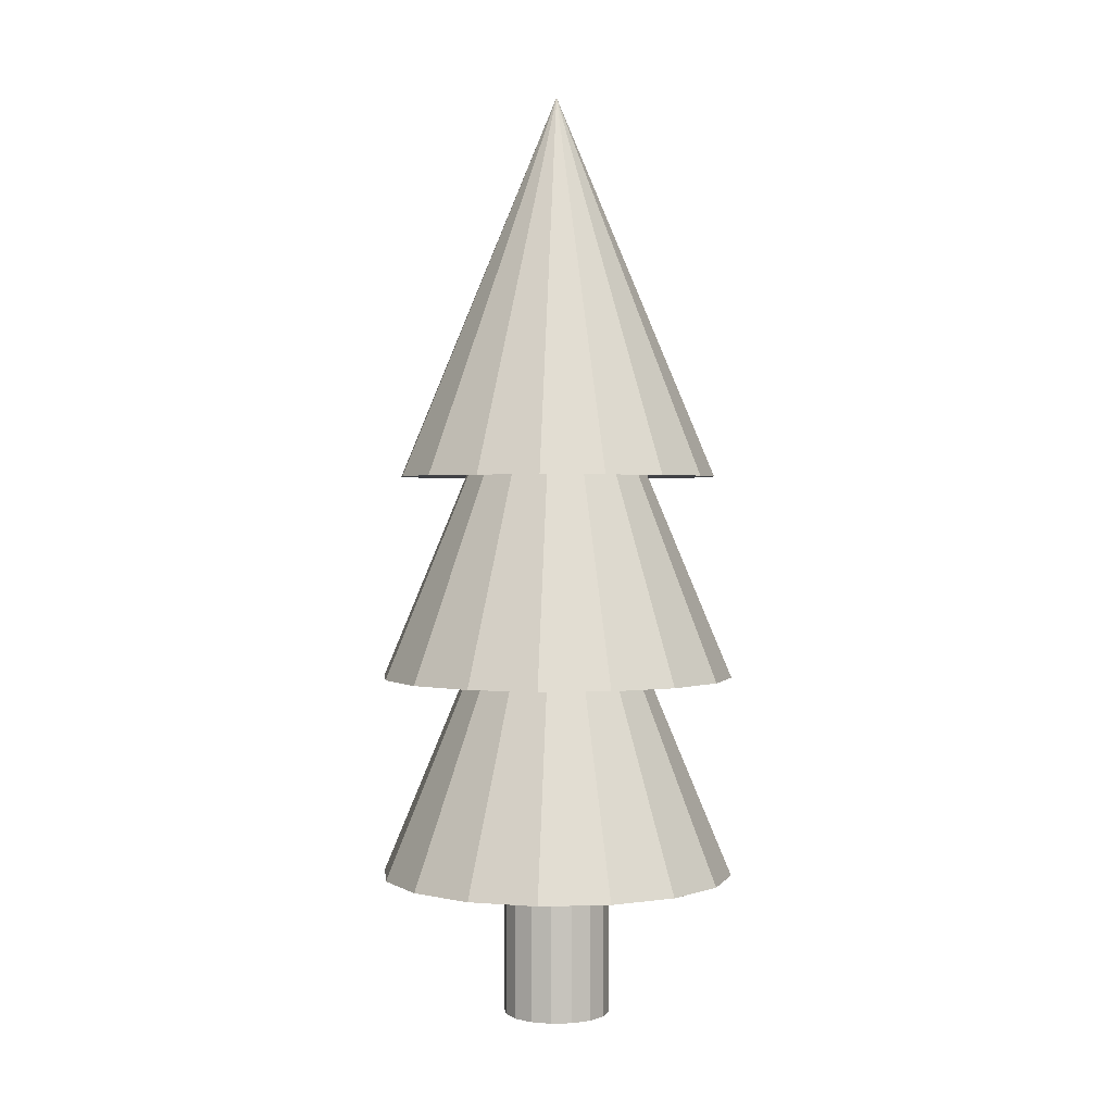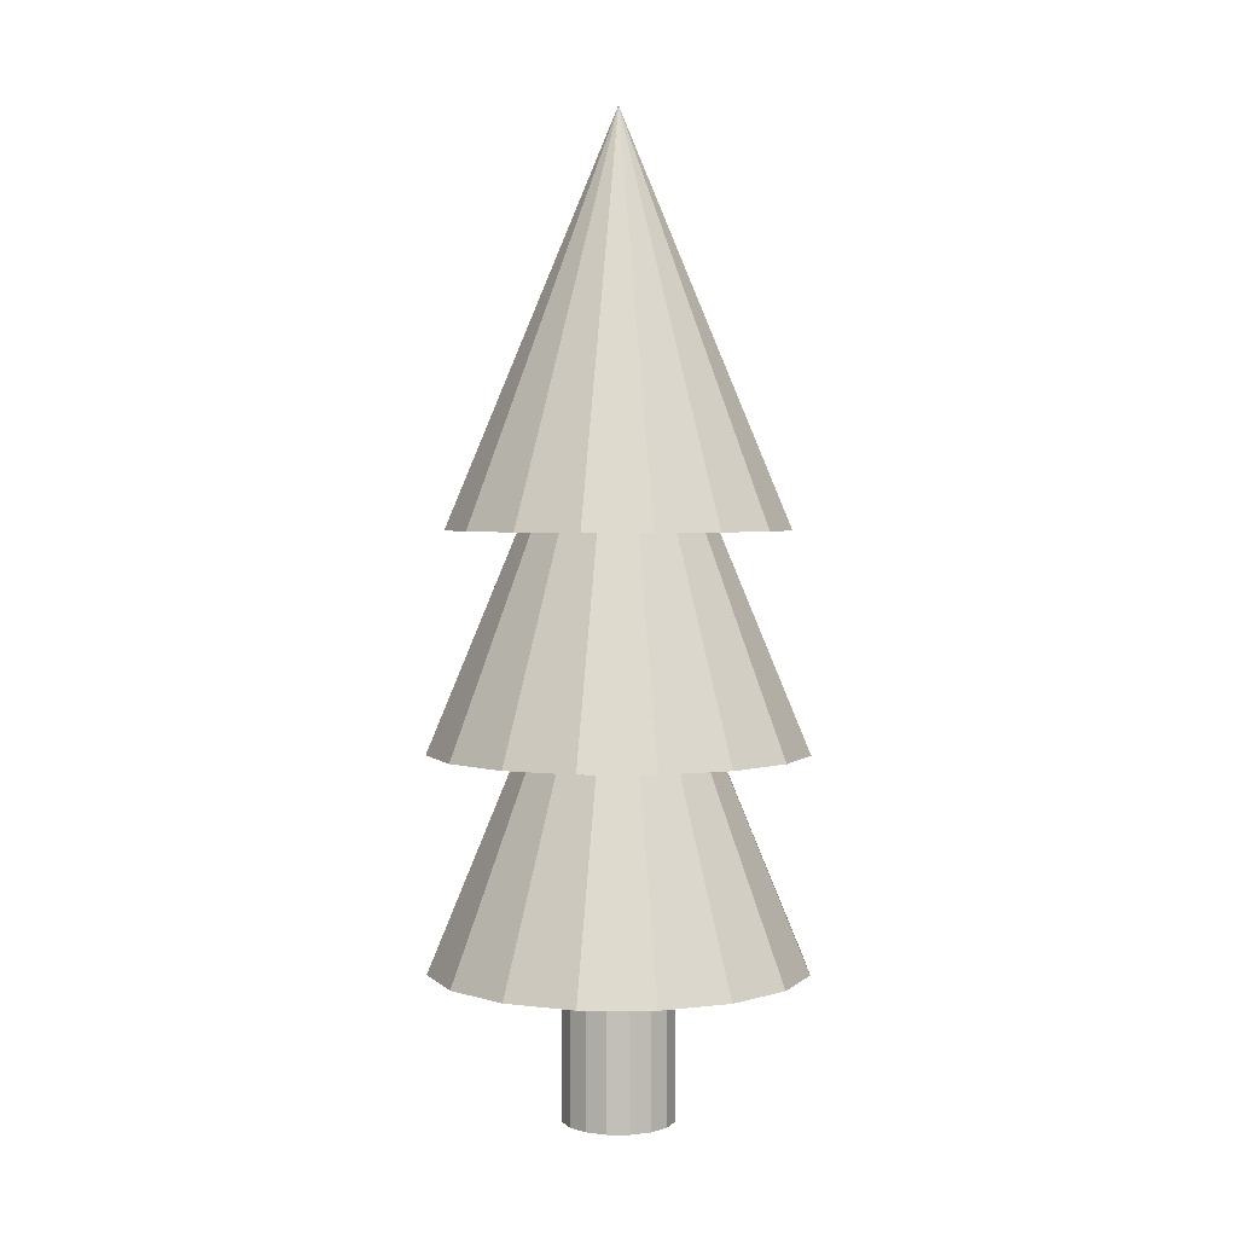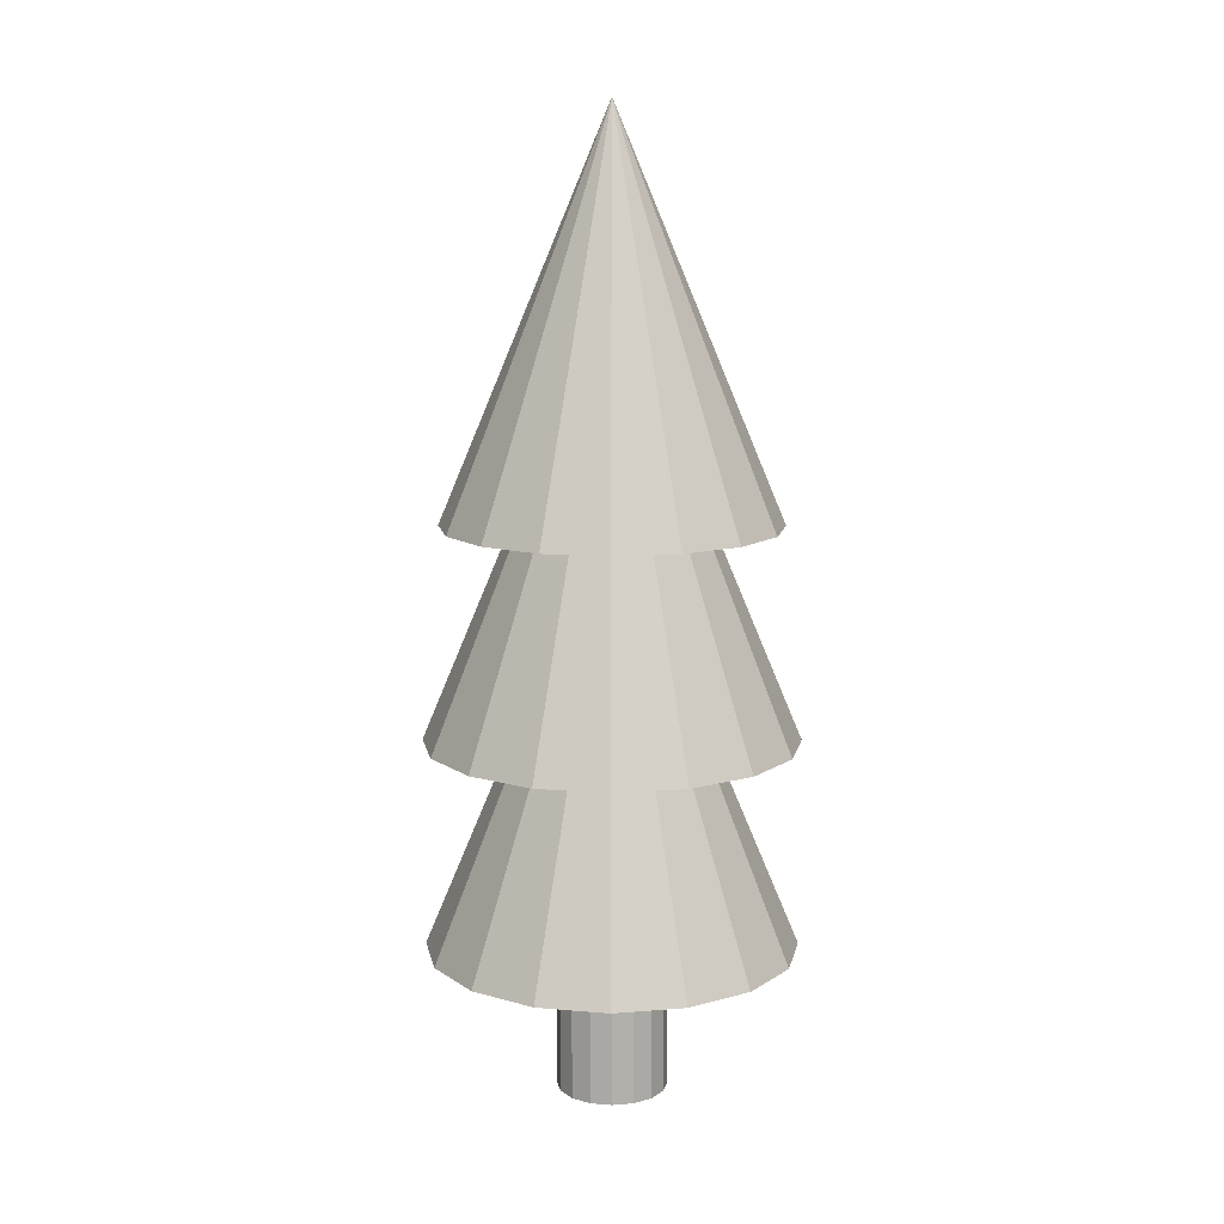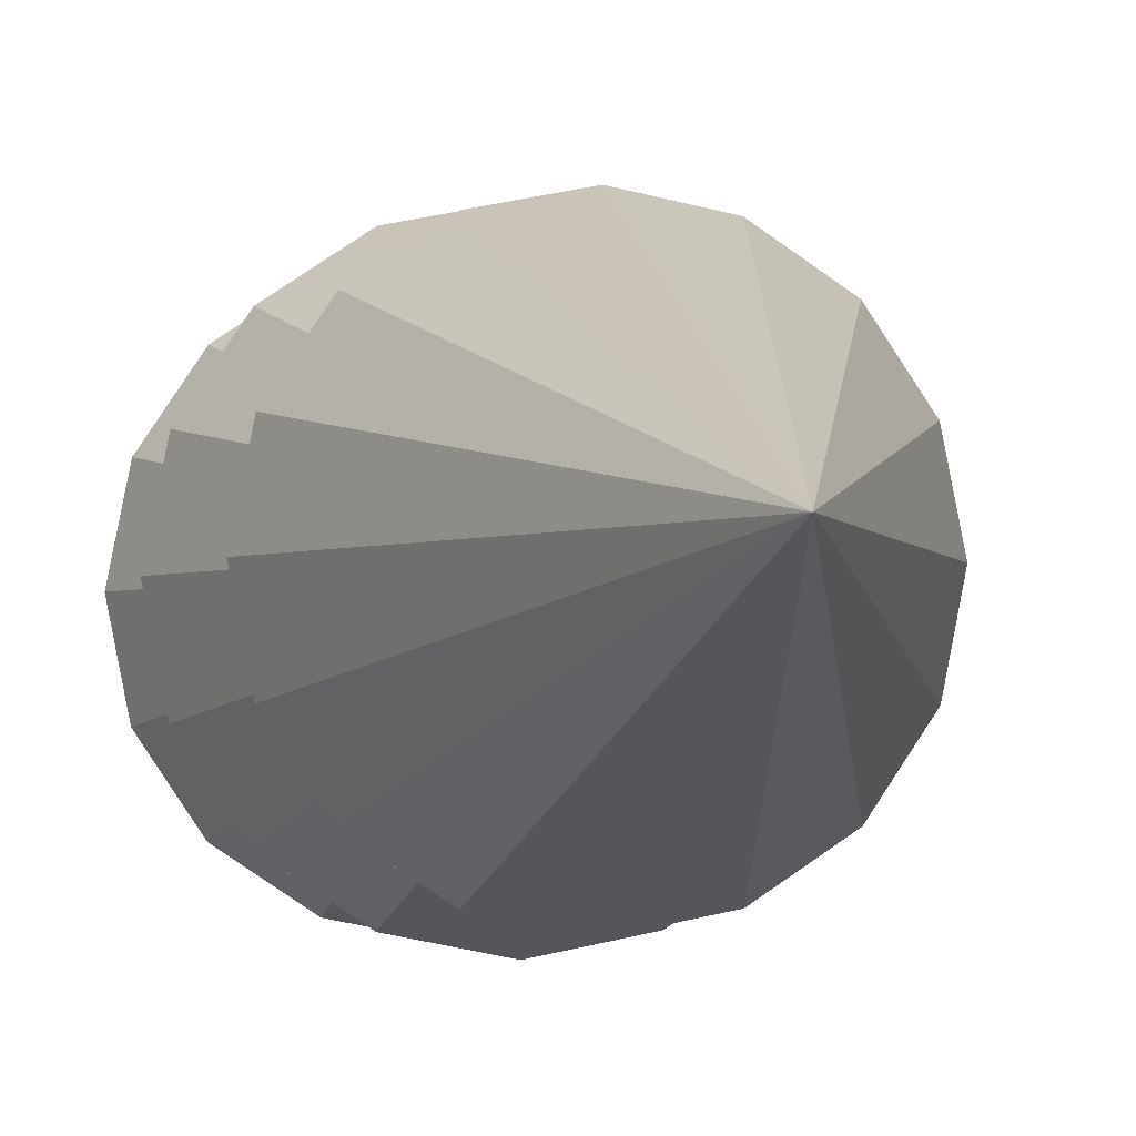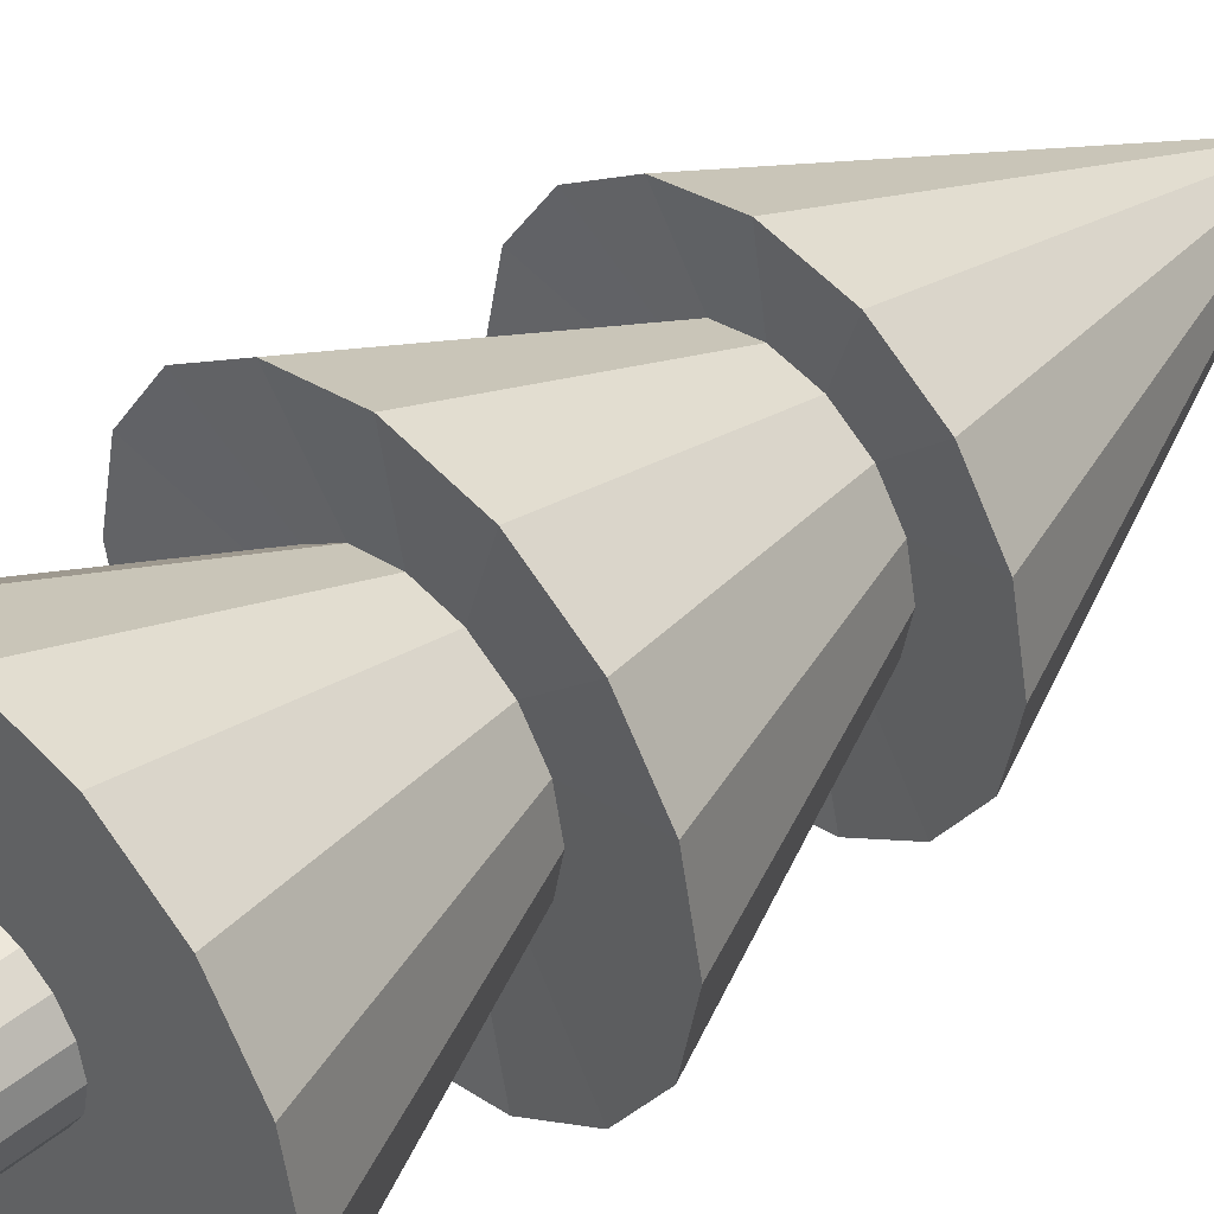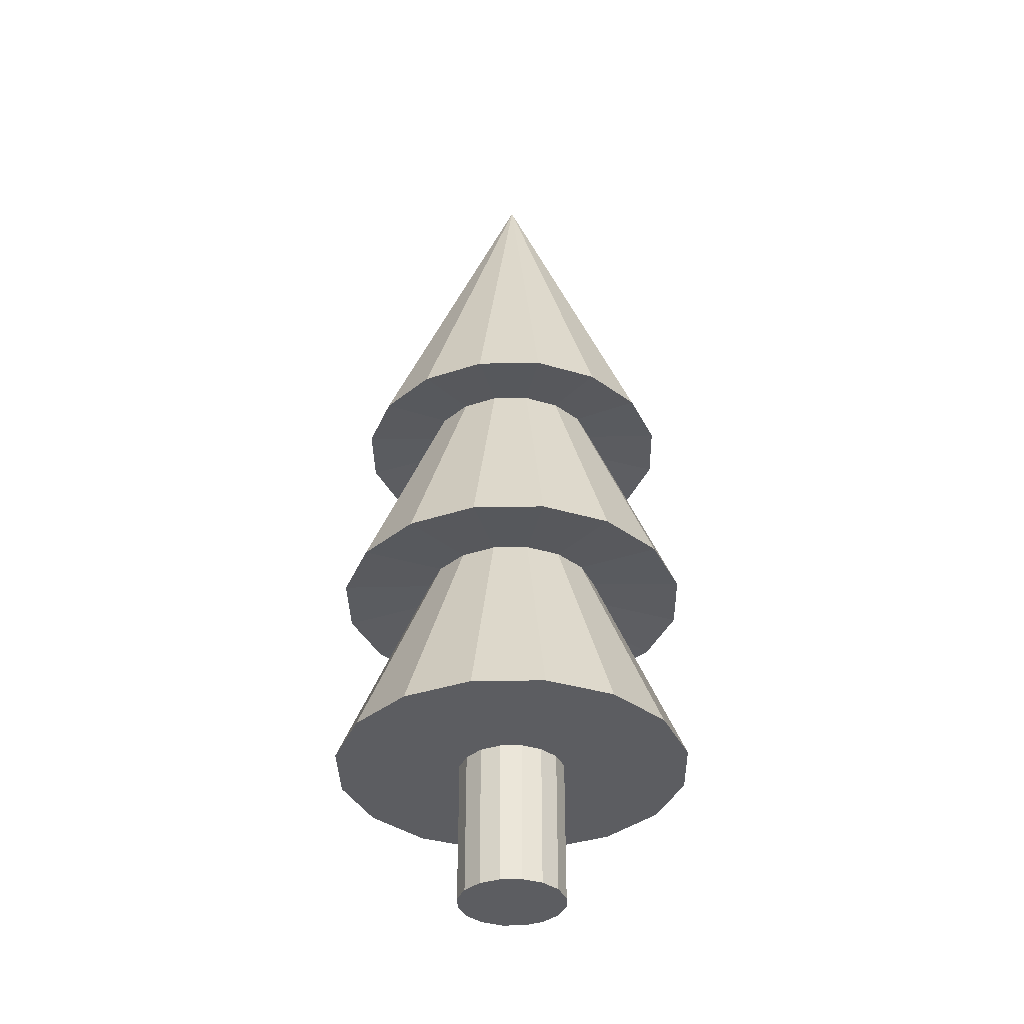
<metadata>
{"format":"obj","ext":"obj","renderer":"f3d","projection":"perspective","resolution":1024,"background":"white","views":[{"elev":1.4,"azim":5.7,"up":"+Y"},{"elev":3.2,"azim":146.6,"up":"+Y"},{"elev":11.7,"azim":-157.1,"up":"+Y"},{"elev":-2.4,"azim":169.6,"up":"+Z"},{"elev":42.6,"azim":45.8,"up":"+Z"},{"elev":-36.4,"azim":-77.6,"up":"+Y"}]}
</metadata>
<code>
o tree_Cone.006
v 0 -1.5 -1.25
v 0.4784 -1.5 -1.155
v 0.8839 -1.5 -0.8839
v 1.155 -1.5 -0.4784
v 1.25 -1.5 0
v 1.155 -1.5 0.4784
v 0.8839 -1.5 0.8839
v 0.4784 -1.5 1.155
v -0 -1.5 1.25
v -0.4784 -1.5 1.155
v -0.8839 -1.5 0.8839
v -1.155 -1.5 0.4784
v -1.25 -1.5 -0
v -1.155 -1.5 -0.4784
v -0.8839 -1.5 -0.8839
v -0.4784 -1.5 -1.155
v -0 1.412 -0.625
v -0 -1.5 -0.375
v 0.1435 -1.5 -0.3465
v 0.2652 -1.5 -0.2652
v 0.3465 -1.5 -0.1435
v 0.375 -1.5 0
v 0.3465 -1.5 0.1435
v 0.2652 -1.5 0.2652
v 0.1435 -1.5 0.3465
v -0 -1.5 0.375
v -0.1435 -1.5 0.3465
v -0.2652 -1.5 0.2652
v -0.3465 -1.5 0.1435
v -0.375 -1.5 -0
v -0.3465 -1.5 -0.1435
v -0.2652 -1.5 -0.2652
v -0.1435 -1.5 -0.3465
v -0 -2.5 -0.375
v 0.1435 -2.5 -0.3465
v 0.2652 -2.5 -0.2652
v 0.3465 -2.5 -0.1435
v 0.375 -2.5 0
v 0.3465 -2.5 0.1435
v 0.2652 -2.5 0.2652
v 0.1435 -2.5 0.3465
v -0 -2.5 0.375
v -0.1435 -2.5 0.3465
v -0.2652 -2.5 0.2652
v -0.3465 -2.5 0.1435
v -0.375 -2.5 -0
v -0.3465 -2.5 -0.1435
v -0.2652 -2.5 -0.2652
v -0.1435 -2.5 -0.3465
v 0 0 -0.625
v 0.2392 0 -0.5774
v 0.4419 0 -0.4419
v 0.5774 0 -0.2392
v 0.625 0 0
v 0.5774 0 0.2392
v 0.4419 0 0.4419
v 0.2392 0 0.5774
v -0 0 0.625
v -0.2392 0 0.5774
v -0.4419 0 0.4419
v -0.625 0 -0
v -0.5774 0 -0.2392
v -0.4419 0 -0.4419
v -0.2392 0 -0.5774
v -0.5774 0 0.2392
v -0 -0.08823 -1.25
v -1.155 -0.08823 0.4784
v 0.4784 -0.08823 -1.155
v 0.8839 -0.08823 -0.8839
v 1.155 -0.08823 -0.4784
v 1.25 -0.08823 0
v 1.155 -0.08823 0.4784
v 0.8839 -0.08823 0.8839
v 0.4784 -0.08823 1.155
v -0 -0.08823 1.25
v -0.4784 -0.08823 1.155
v -0.8839 -0.08823 0.8839
v -1.25 -0.08823 -0
v -1.155 -0.08823 -0.4784
v -0.8839 -0.08823 -0.8839
v -0.4784 -0.08823 -1.155
v -0.5774 1.412 0.2392
v 0.2392 1.412 -0.5774
v 0.4419 1.412 -0.4419
v 0.5774 1.412 -0.2392
v 0.625 1.412 0
v 0.5774 1.412 0.2392
v 0.4419 1.412 0.4419
v 0.2392 1.412 0.5774
v -0 1.412 0.625
v -0.2392 1.412 0.5774
v -0.4419 1.412 0.4419
v -0.625 1.412 -0
v -0.5774 1.412 -0.2392
v -0.4419 1.412 -0.4419
v -0.2392 1.412 -0.5774
v -0.2392 -0.08823 -1.202
v -0.6811 -0.08823 -1.019
v -1.019 -0.08823 -0.6811
v -1.202 -0.08823 -0.2392
v -1.019 -0.08823 0.6811
v -1.202 -0.08823 0.2392
v -0.6811 -0.08823 1.019
v -0.2392 -0.08823 1.202
v 0.2392 -0.08823 1.202
v 0.6811 -0.08823 1.019
v 1.019 -0.08823 0.6811
v 1.202 -0.08823 0.2392
v 1.202 -0.08823 -0.2392
v 1.019 -0.08823 -0.6811
v 0.6811 -0.08823 -1.019
v 0.2392 -0.08823 -1.202
v -0 1.341 -1.125
v -0 4.041 0
v -1.039 1.341 0.4305
v 0.4305 1.341 -1.039
v 0.7955 1.341 -0.7955
v 1.039 1.341 -0.4305
v 1.125 1.341 0
v 1.039 1.341 0.4305
v 0.7955 1.341 0.7955
v 0.4305 1.341 1.039
v -0 1.341 1.125
v -0.4305 1.341 1.039
v -0.7955 1.341 0.7955
v -1.125 1.341 -0
v -1.039 1.341 -0.4305
v -0.7955 1.341 -0.7955
v -0.4305 1.341 -1.039
f 57 56 73 106 74
f 64 63 80 98 81
f 58 57 74 105 75
f 51 50 66 112 68
f 50 64 81 97 66
f 59 58 75 104 76
f 52 51 68 111 69
f 60 59 76 103 77
f 53 52 69 110 70
f 61 65 67 102 78
f 54 53 70 109 71
f 65 12 11 60
f 65 60 77 101 67
f 55 54 71 108 72
f 62 61 78 100 79
f 56 55 72 107 73
f 6 7 24 23
f 10 11 28 27
f 14 15 32 31
f 3 4 21 20
f 7 8 25 24
f 11 12 29 28
f 15 16 33 32
f 4 5 22 21
f 1 2 19 18
f 8 9 26 25
f 12 13 30 29
f 16 1 18 33
f 5 6 23 22
f 9 10 27 26
f 13 14 31 30
f 2 3 20 19
f 16 64 50 1
f 15 63 64 16
f 14 62 63 15
f 13 61 62 14
f 63 62 79 99 80
f 13 12 65 61
f 10 59 60 11
f 9 58 59 10
f 8 57 58 9
f 7 56 57 8
f 6 55 56 7
f 5 54 55 6
f 4 53 54 5
f 3 52 53 4
f 2 51 52 3
f 1 50 51 2
f 83 17 113 116
f 78 102 67 82 93
f 66 17 83 68 112
f 88 87 120 121
f 81 96 17 66 97
f 86 85 118 119
f 80 95 96 81 98
f 82 92 125 115
f 79 94 95 80 99
f 91 90 123 124
f 96 95 128 129
f 78 93 94 79 100
f 101 77 92 82 67
f 93 82 115 126
f 76 91 92 77 103
f 84 83 116 117
f 75 90 91 76 104
f 89 88 121 122
f 74 89 90 75 105
f 94 93 126 127
f 73 88 89 74 106
f 87 86 119 120
f 72 87 88 73 107
f 92 91 124 125
f 17 96 129 113
f 70 85 86 71 109
f 85 84 117 118
f 69 84 85 70 110
f 90 89 122 123
f 68 83 84 69 111
f 95 94 127 128
f 114 115 125
f 129 114 113
f 128 114 129
f 127 114 128
f 126 114 127
f 126 115 114
f 124 114 125
f 123 114 124
f 122 114 123
f 121 114 122
f 120 114 121
f 119 114 120
f 118 114 119
f 117 114 118
f 116 114 117
f 113 114 116
f 71 86 87 72 108
f 27 28 44 43
f 20 21 37 36
f 28 29 45 44
f 21 22 38 37
f 29 30 46 45
f 22 23 39 38
f 30 31 47 46
f 23 24 40 39
f 31 32 48 47
f 24 25 41 40
f 32 33 49 48
f 25 26 42 41
f 18 19 35 34
f 33 18 34 49
f 26 27 43 42
f 19 20 36 35
f 46 47 48 45
f 45 48 49 44
f 44 49 34 43
f 35 42 43 34
f 36 41 42 35
f 37 40 41 36
f 38 39 40 37

</code>
